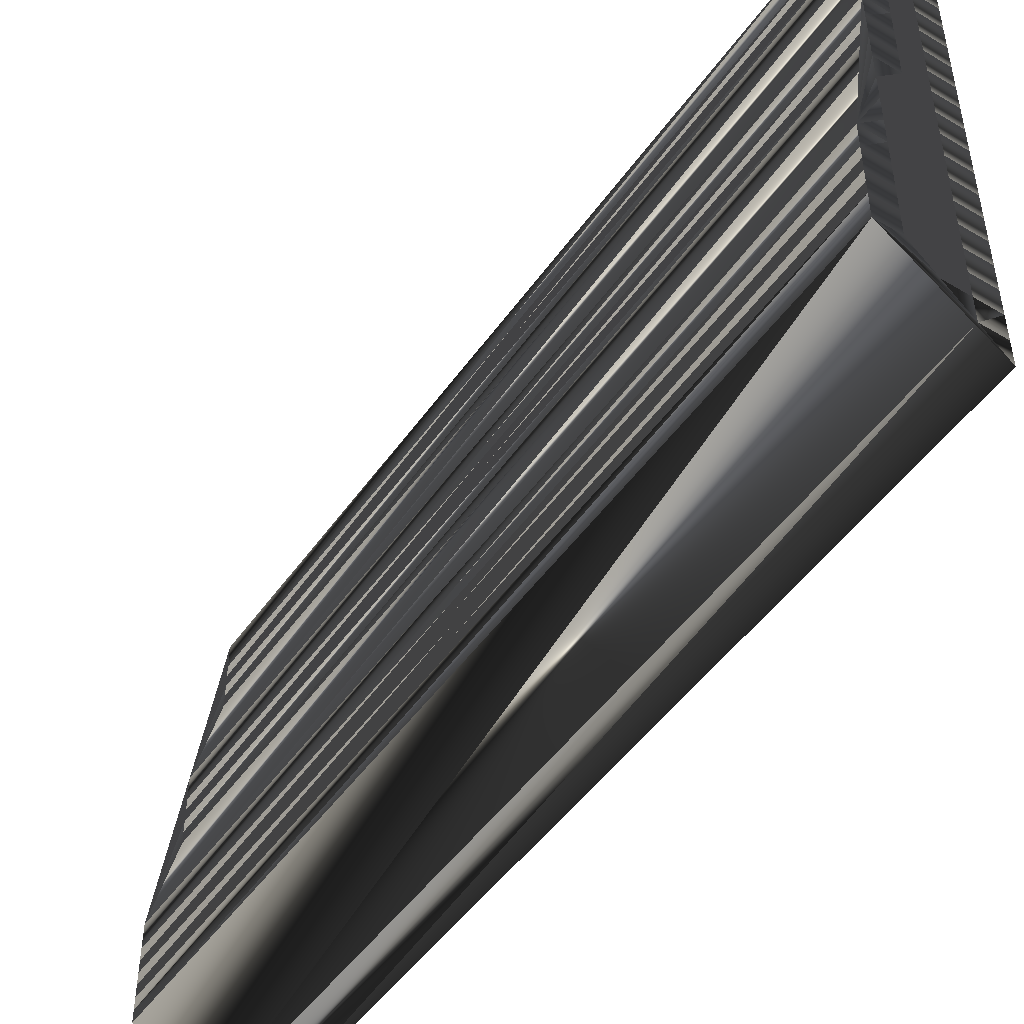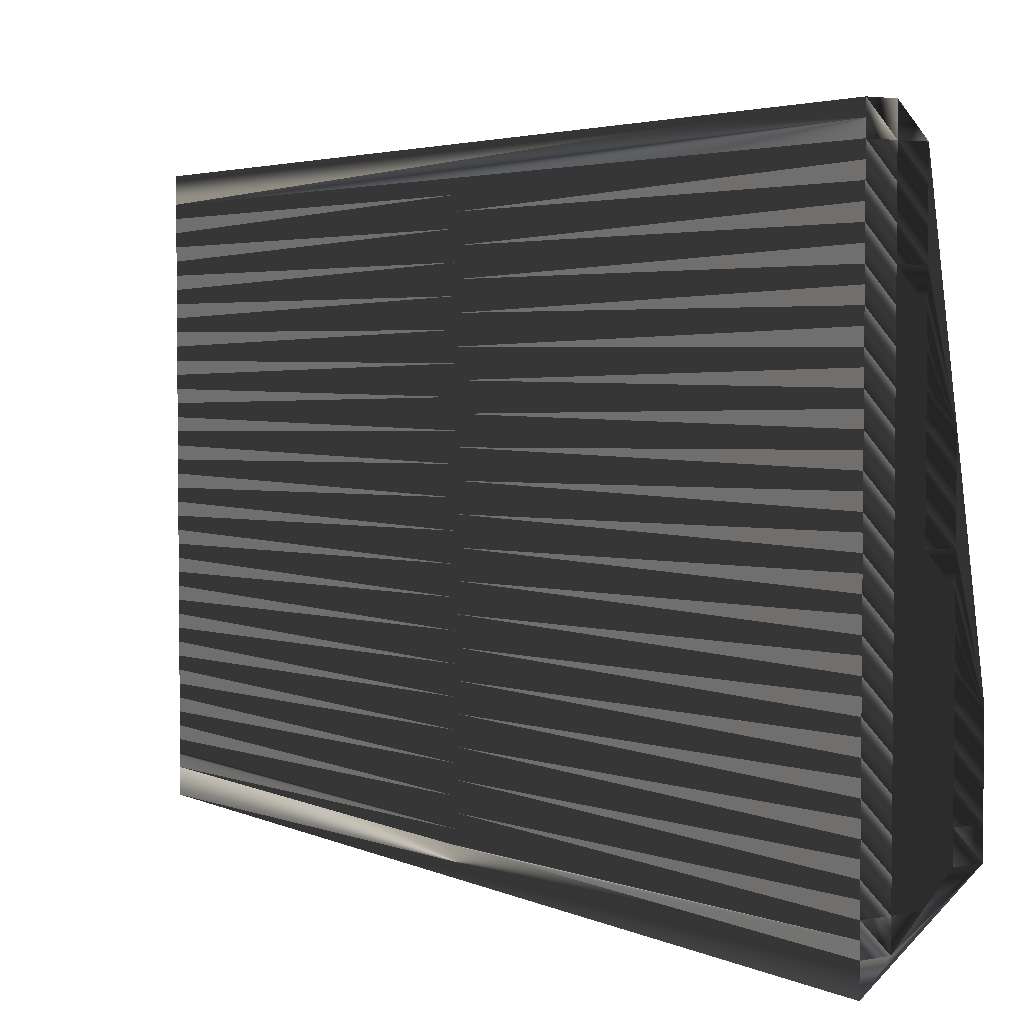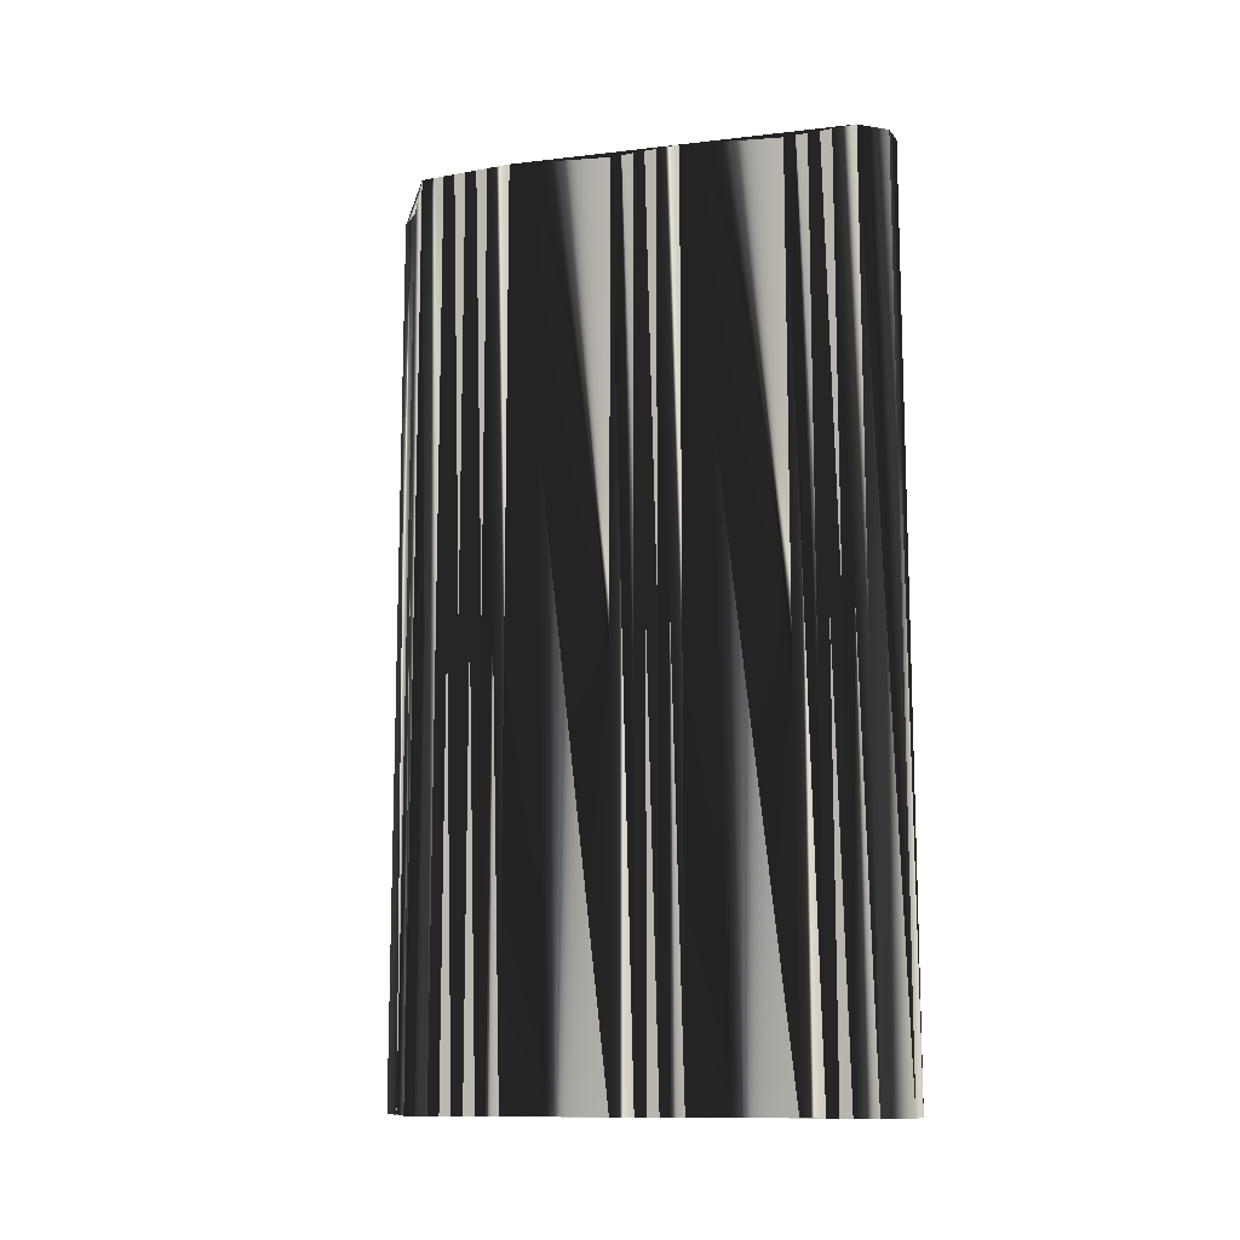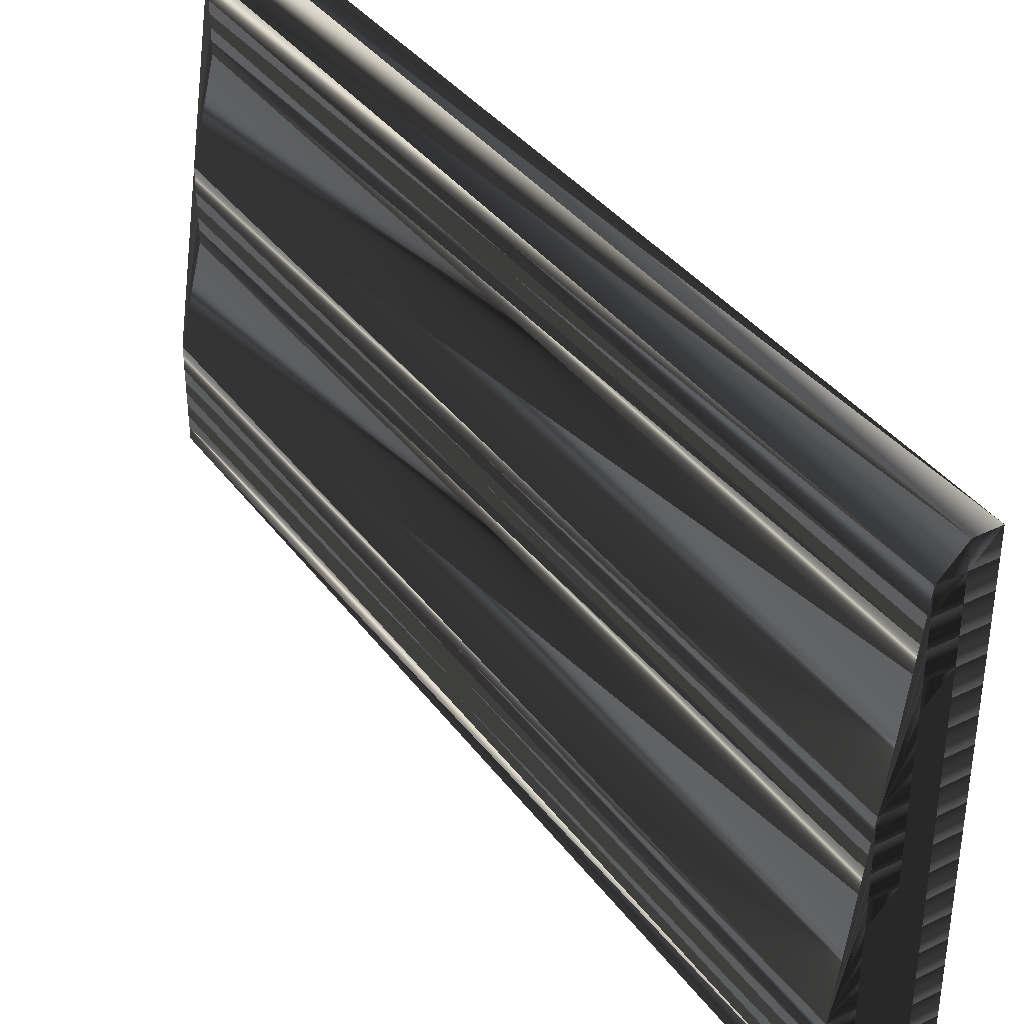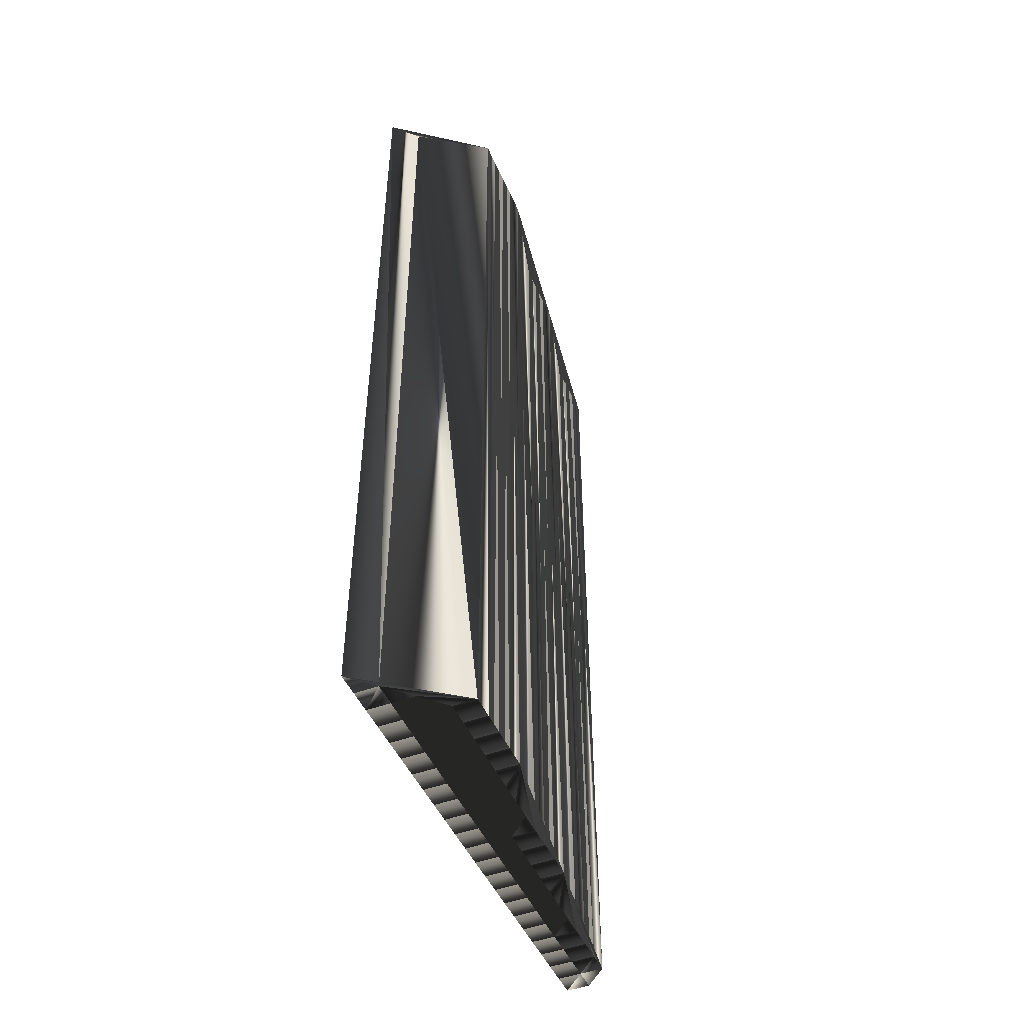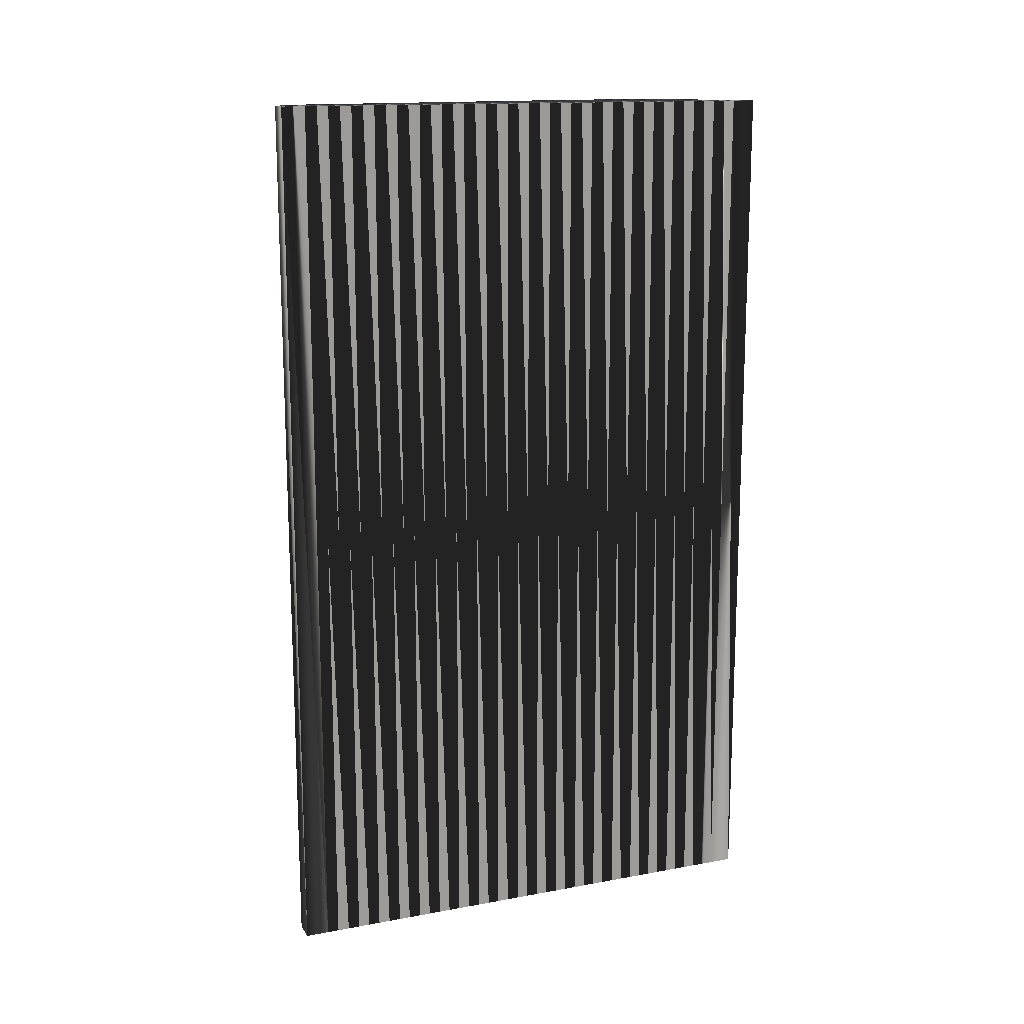
<metadata>
{"format":"obj","ext":"obj","renderer":"f3d","projection":"perspective","resolution":1024,"background":"white","views":[{"elev":-48.1,"azim":146.5,"up":"+Y"},{"elev":3.4,"azim":-32.9,"up":"+Y"},{"elev":-11.8,"azim":113.7,"up":"+Z"},{"elev":37.5,"azim":147.9,"up":"+Y"},{"elev":-47.2,"azim":22.7,"up":"+Z"},{"elev":14.6,"azim":-111.7,"up":"+Z"}]}
</metadata>
<code>
v 1.288 270.1 0
v 1.288 270.9 0
v 1.288 271.7 0
v 1.288 272.5 0
v 1.288 273.3 0
v 1.288 274.1 0
v 1.288 274.9 0
v 1.288 275.7 0
v 1.288 276.5 0
v 1.288 277.3 0
v 1.288 278.1 0
v 1.288 278.9 0
v 1.288 279.7 0
v 1.288 280.5 0
v 1.288 281.3 0
v 1.288 282.1 0
v 1.288 282.9 0
v 1.288 283.7 0
v 1.288 284.5 0
v 1.288 285.3 0
v 1.288 286.1 0
v 1.288 286.9 0
v 1.288 287.7 0
v 2.088 270.9 0
v 2.088 271.7 0
v 2.088 272.5 0
v 2.088 273.3 0
v 2.088 274.1 0
v 2.088 274.9 0
v 2.088 275.7 0
v 2.088 276.5 0
v 2.088 277.3 0
v 2.088 278.1 0
v 2.088 278.9 0
v 2.088 279.7 0
v 2.088 280.5 0
v 2.088 281.3 0
v 2.088 282.1 0
v 2.088 282.9 0
v 2.088 283.7 0
v 2.088 284.5 0
v 2.088 285.3 0
v 2.088 286.1 0
v 2.088 286.9 0
v 2.088 287.7 0
v 2.888 271.7 0
v 2.888 272.5 0
v 2.888 273.3 0
v 2.888 274.1 0
v 2.888 274.9 0
v 2.888 275.7 0
v 2.888 276.5 0
v 2.888 277.3 0
v 2.888 278.1 0
v 2.888 278.9 0
v 2.888 279.7 0
v 2.888 280.5 0
v 2.888 281.3 0
v 2.888 282.1 0
v 2.888 282.9 0
v 2.888 283.7 0
v 2.888 284.5 0
v 2.888 285.3 0
v 2.888 286.1 0
v 2.888 286.9 0
v 3.688 272.5 0
v 3.688 273.3 0
v 3.688 274.1 0
v 3.688 274.9 0
v 3.688 275.7 0
v 3.688 276.5 0
v 3.688 277.3 0
v 3.688 278.1 0
v 3.688 278.9 0
v 3.688 279.7 0
v 3.688 280.5 0
v 3.688 281.3 0
v 4.488 272.5 0
v 4.488 273.3 0
v 4.488 274.1 0
v 4.488 274.9 0
v 4.488 275.7 0
v 1.288 270.1 30
v 1.288 270.9 30
v 1.288 271.7 30
v 1.288 272.5 30
v 1.288 273.3 30
v 1.288 274.1 30
v 1.288 274.9 30
v 1.288 275.7 30
v 1.288 276.5 30
v 1.288 277.3 30
v 1.288 278.1 30
v 1.288 278.9 30
v 1.288 279.7 30
v 1.288 280.5 30
v 1.288 281.3 30
v 1.288 282.1 30
v 1.288 282.9 30
v 1.288 283.7 30
v 1.288 284.5 30
v 1.288 285.3 30
v 1.288 286.1 30
v 1.288 286.9 30
v 1.288 287.7 30
v 2.088 270.9 30
v 2.088 271.7 30
v 2.088 272.5 30
v 2.088 273.3 30
v 2.088 274.1 30
v 2.088 274.9 30
v 2.088 275.7 30
v 2.088 276.5 30
v 2.088 277.3 30
v 2.088 278.1 30
v 2.088 278.9 30
v 2.088 279.7 30
v 2.088 280.5 30
v 2.088 281.3 30
v 2.088 282.1 30
v 2.088 282.9 30
v 2.088 283.7 30
v 2.088 284.5 30
v 2.088 285.3 30
v 2.088 286.1 30
v 2.088 286.9 30
v 2.088 287.7 30
v 2.888 271.7 30
v 2.888 272.5 30
v 2.888 273.3 30
v 2.888 274.1 30
v 2.888 274.9 30
v 2.888 275.7 30
v 2.888 276.5 30
v 2.888 277.3 30
v 2.888 278.1 30
v 2.888 278.9 30
v 2.888 279.7 30
v 2.888 280.5 30
v 2.888 281.3 30
v 2.888 282.1 30
v 2.888 282.9 30
v 2.888 283.7 30
v 2.888 284.5 30
v 2.888 285.3 30
v 2.888 286.1 30
v 2.888 286.9 30
v 3.688 272.5 30
v 3.688 273.3 30
v 3.688 274.1 30
v 3.688 274.9 30
v 3.688 275.7 30
v 3.688 276.5 30
v 3.688 277.3 30
v 3.688 278.1 30
v 3.688 278.9 30
v 3.688 279.7 30
v 3.688 280.5 30
v 3.688 281.3 30
v 4.488 272.5 30
v 4.488 273.3 30
v 4.488 274.1 30
v 4.488 274.9 30
v 4.488 275.7 30
f 19 40 41
f 36 15 14
f 32 33 11
f 34 54 55
f 13 34 35
f 37 15 36
f 36 14 35
f 32 11 10
f 46 26 25
f 34 13 12
f 46 47 26
f 33 34 12
f 17 39 18
f 34 55 35
f 60 39 59
f 42 43 21
f 57 37 36
f 20 41 42
f 42 63 43
f 57 76 58
f 28 48 49
f 47 48 27
f 24 3 2
f 78 79 67
f 67 79 68
f 66 78 67
f 67 68 49
f 3 24 25
f 2 1 24
f 26 5 4
f 27 28 6
f 47 46 66
f 25 4 3
f 1 78 24
f 24 46 25
f 27 5 26
f 26 4 25
f 29 50 30
f 28 29 7
f 28 49 29
f 51 50 69
f 9 31 10
f 10 31 32
f 32 53 33
f 5 27 6
f 8 29 30
f 6 28 7
f 7 29 8
f 8 30 9
f 9 30 31
f 33 12 11
f 35 14 13
f 37 16 15
f 38 17 16
f 38 39 17
f 18 40 19
f 19 41 20
f 20 42 21
f 21 43 22
f 22 43 44
f 42 41 62
f 22 44 23
f 41 40 61
f 44 45 23
f 63 64 43
f 33 53 54
f 34 33 54
f 58 38 37
f 37 38 16
f 40 18 39
f 39 38 59
f 40 39 60
f 61 40 60
f 52 31 51
f 35 55 56
f 57 56 75
f 35 56 36
f 55 54 73
f 57 58 37
f 75 56 74
f 58 59 38
f 64 65 44
f 43 64 44
f 65 45 44
f 77 63 62
f 77 64 63
f 59 58 77
f 41 61 62
f 60 59 77
f 42 62 63
f 61 60 77
f 62 61 77
f 77 65 64
f 57 36 56
f 56 55 74
f 72 53 71
f 57 75 76
f 74 73 82
f 58 76 77
f 75 74 82
f 76 75 82
f 70 52 51
f 54 53 72
f 70 69 81
f 54 72 73
f 71 70 82
f 72 71 82
f 82 77 76
f 30 51 31
f 31 52 32
f 29 49 50
f 52 70 71
f 71 53 52
f 52 53 32
f 74 55 73
f 73 72 82
f 24 78 46
f 46 78 66
f 66 67 48
f 47 27 26
f 28 27 48
f 30 50 51
f 49 68 50
f 50 68 69
f 47 66 48
f 48 67 49
f 70 51 69
f 69 68 80
f 79 80 68
f 82 70 81
f 81 69 80
f 122 101 123
f 97 118 96
f 115 114 93
f 136 116 137
f 116 95 117
f 97 119 118
f 96 118 117
f 93 114 92
f 108 128 107
f 95 116 94
f 129 128 108
f 116 115 94
f 121 99 100
f 137 116 117
f 121 142 141
f 125 124 103
f 119 139 118
f 123 102 124
f 145 124 125
f 158 139 140
f 130 110 131
f 130 129 109
f 85 106 84
f 161 160 149
f 161 149 150
f 160 148 149
f 150 149 131
f 106 85 107
f 83 84 106
f 87 108 86
f 110 109 88
f 128 129 148
f 86 107 85
f 160 83 106
f 128 106 107
f 87 109 108
f 86 108 107
f 132 111 112
f 111 110 89
f 131 110 111
f 132 133 151
f 113 91 92
f 113 92 114
f 135 114 115
f 109 87 88
f 111 90 112
f 110 88 89
f 111 89 90
f 112 90 91
f 112 91 113
f 94 115 93
f 96 117 95
f 98 119 97
f 99 120 98
f 121 120 99
f 122 100 101
f 123 101 102
f 124 102 103
f 125 103 104
f 125 104 126
f 123 124 144
f 126 104 105
f 122 123 143
f 127 126 105
f 146 145 125
f 135 115 136
f 115 116 136
f 120 140 119
f 120 119 98
f 100 122 121
f 120 121 141
f 121 122 142
f 122 143 142
f 113 134 133
f 137 117 138
f 138 139 157
f 138 117 118
f 136 137 155
f 140 139 119
f 138 157 156
f 141 140 120
f 147 146 126
f 146 125 126
f 127 147 126
f 145 159 144
f 146 159 145
f 140 141 159
f 143 123 144
f 141 142 159
f 144 124 145
f 142 143 159
f 143 144 159
f 147 159 146
f 118 139 138
f 137 138 156
f 135 154 153
f 157 139 158
f 155 156 164
f 158 140 159
f 156 157 164
f 157 158 164
f 134 152 133
f 135 136 154
f 151 152 163
f 154 136 155
f 152 153 164
f 153 154 164
f 159 164 158
f 133 112 113
f 134 113 114
f 131 111 132
f 152 134 153
f 135 153 134
f 135 134 114
f 137 156 155
f 154 155 164
f 160 106 128
f 160 128 148
f 149 148 130
f 109 129 108
f 109 110 130
f 132 112 133
f 150 131 132
f 150 132 151
f 148 129 130
f 149 130 131
f 133 152 151
f 150 151 162
f 162 161 150
f 152 164 163
f 151 163 162
f 1 83 24
f 24 106 83
f 24 106 78
f 78 160 106
f 78 160 79
f 79 161 160
f 79 161 80
f 80 162 161
f 80 162 81
f 81 163 162
f 81 163 82
f 82 164 163
f 82 164 74
f 74 156 164
f 74 156 75
f 75 157 156
f 75 157 76
f 76 158 157
f 76 158 77
f 77 159 158
f 77 159 62
f 62 144 159
f 62 144 63
f 63 145 144
f 63 145 64
f 64 146 145
f 64 146 65
f 65 147 146
f 65 147 45
f 45 127 147
f 45 127 23
f 23 105 127
f 23 105 22
f 22 104 105
f 22 104 21
f 21 103 104
f 21 103 20
f 20 102 103
f 20 102 19
f 19 101 102
f 19 101 18
f 18 100 101
f 18 100 17
f 17 99 100
f 17 99 16
f 16 98 99
f 16 98 15
f 15 97 98
f 15 97 14
f 14 96 97
f 14 96 13
f 13 95 96
f 13 95 12
f 12 94 95
f 12 94 11
f 11 93 94
f 11 93 10
f 10 92 93
f 10 92 9
f 9 91 92
f 9 91 8
f 8 90 91
f 8 90 7
f 7 89 90
f 7 89 6
f 6 88 89
f 6 88 5
f 5 87 88
f 5 87 4
f 4 86 87
f 4 86 3
f 3 85 86
f 3 85 2
f 2 84 85
f 2 84 1
f 1 83 84

</code>
